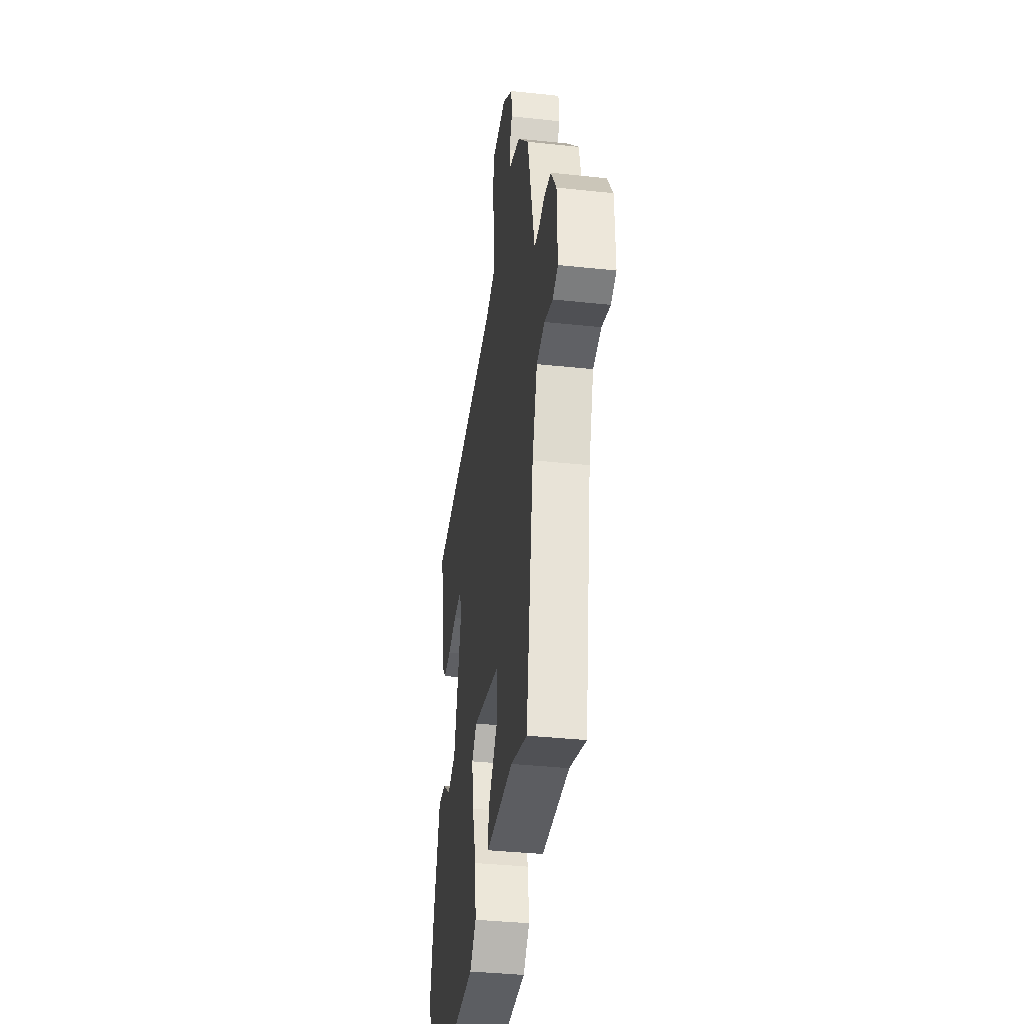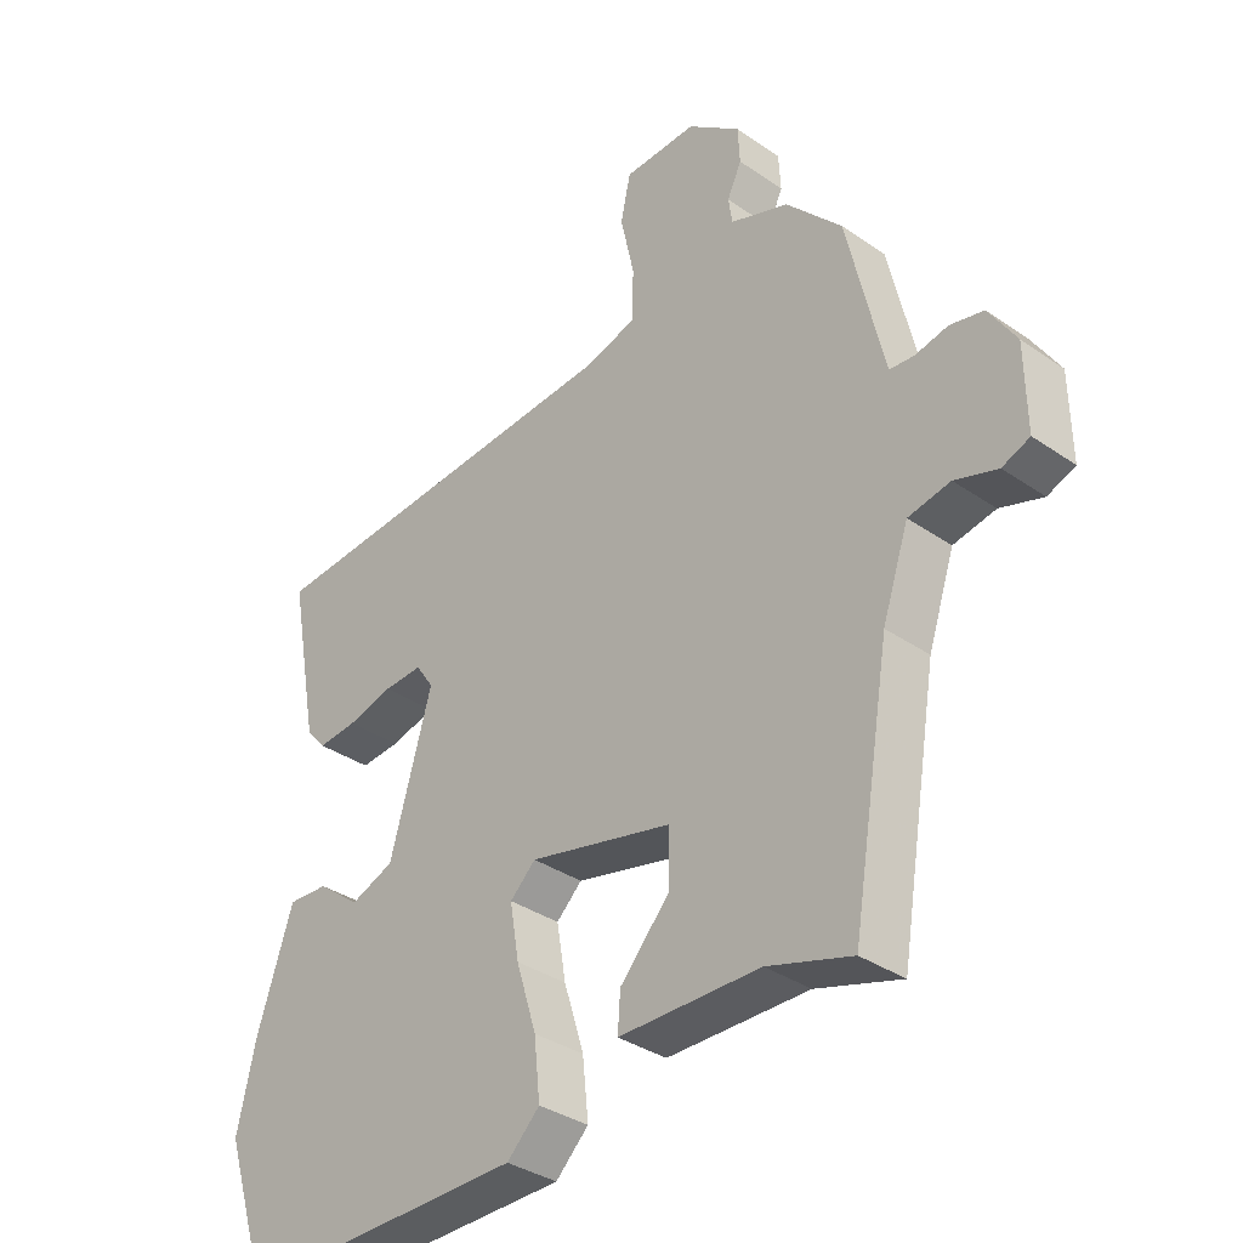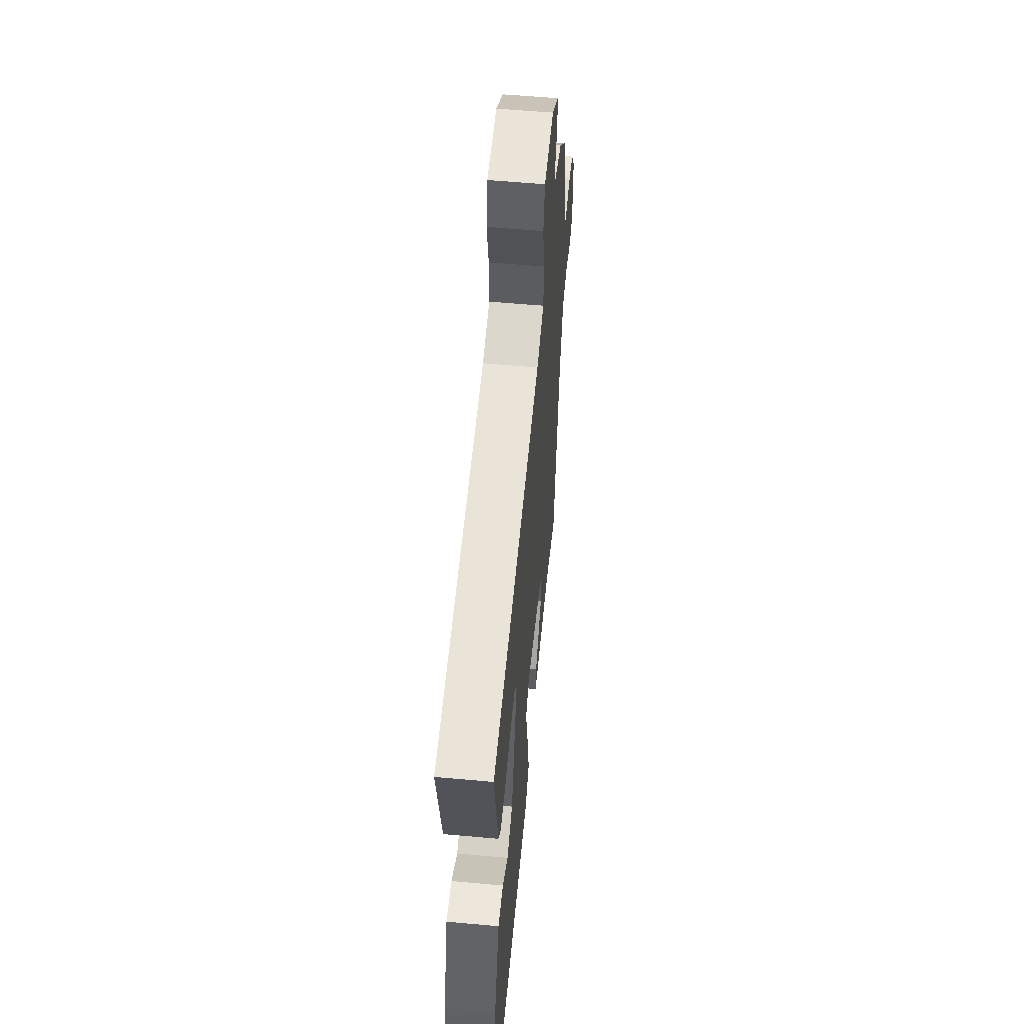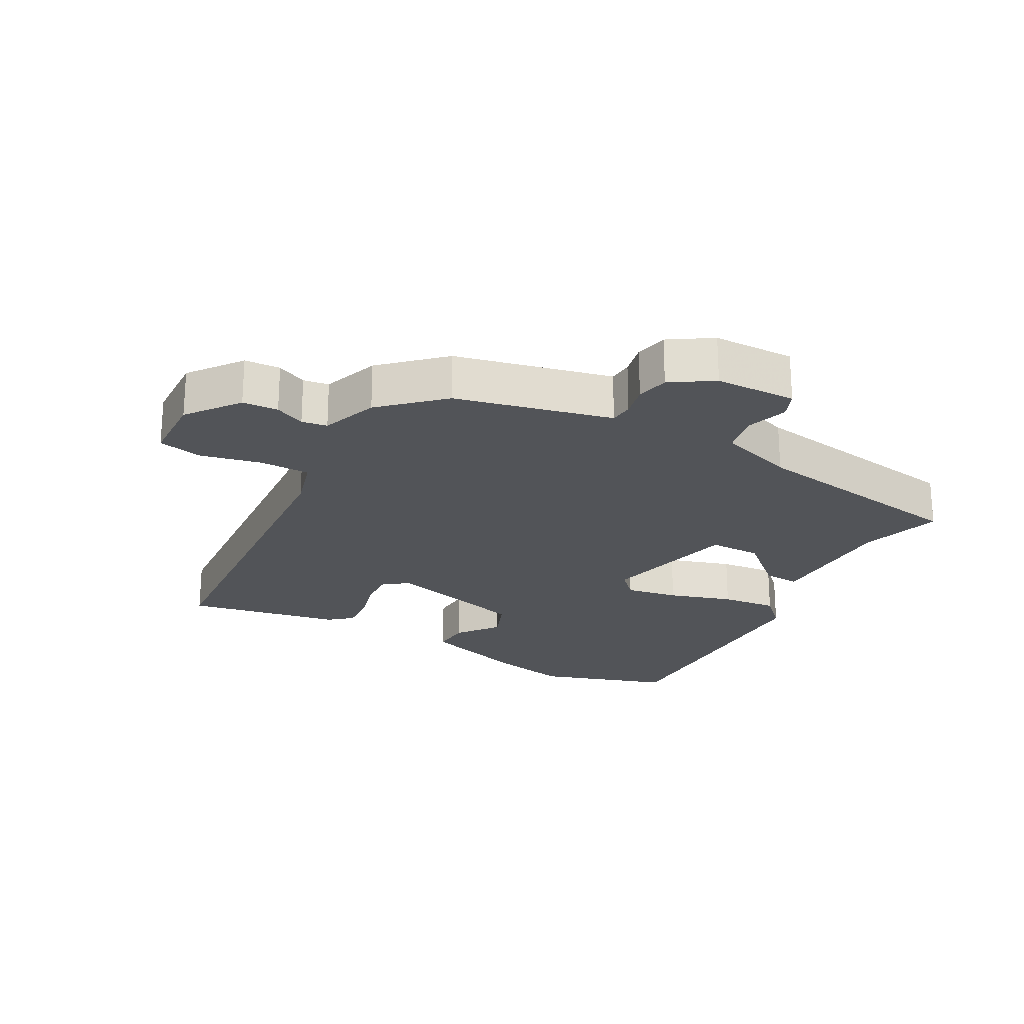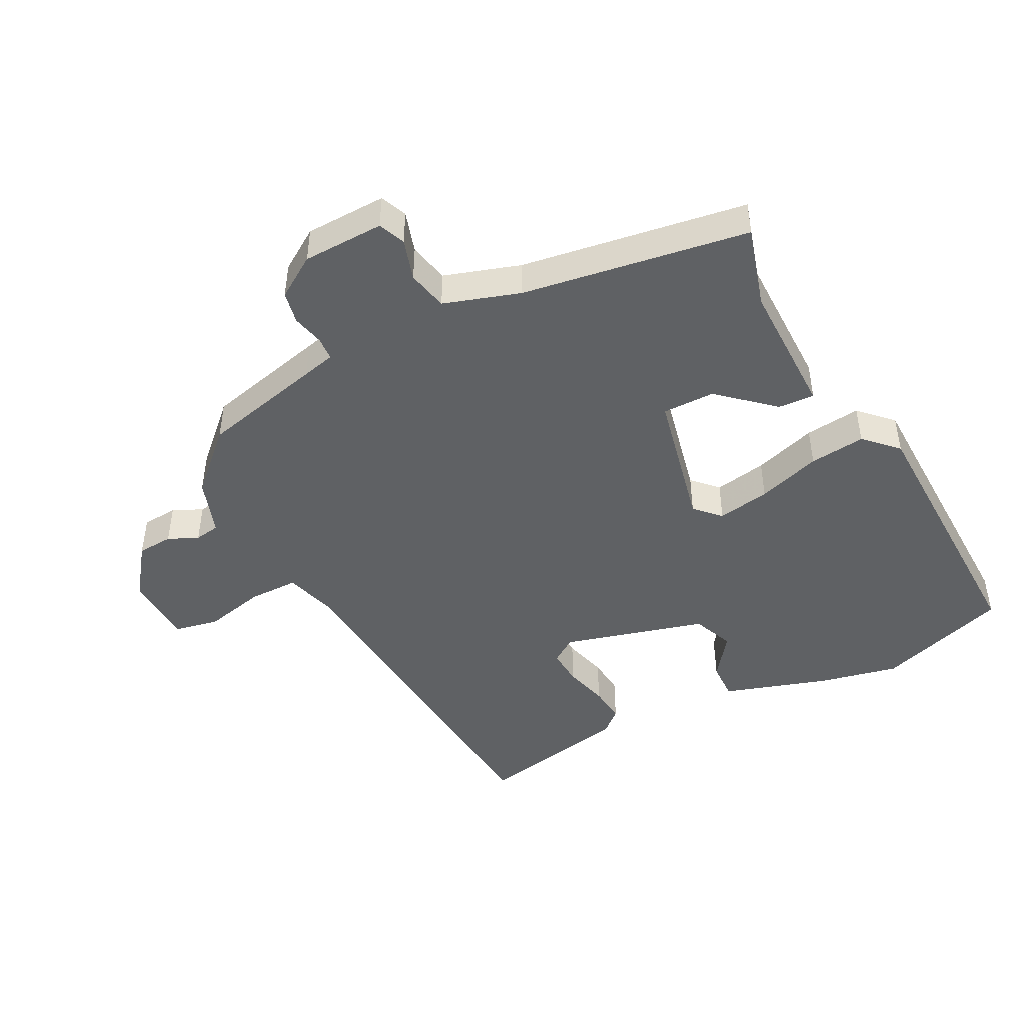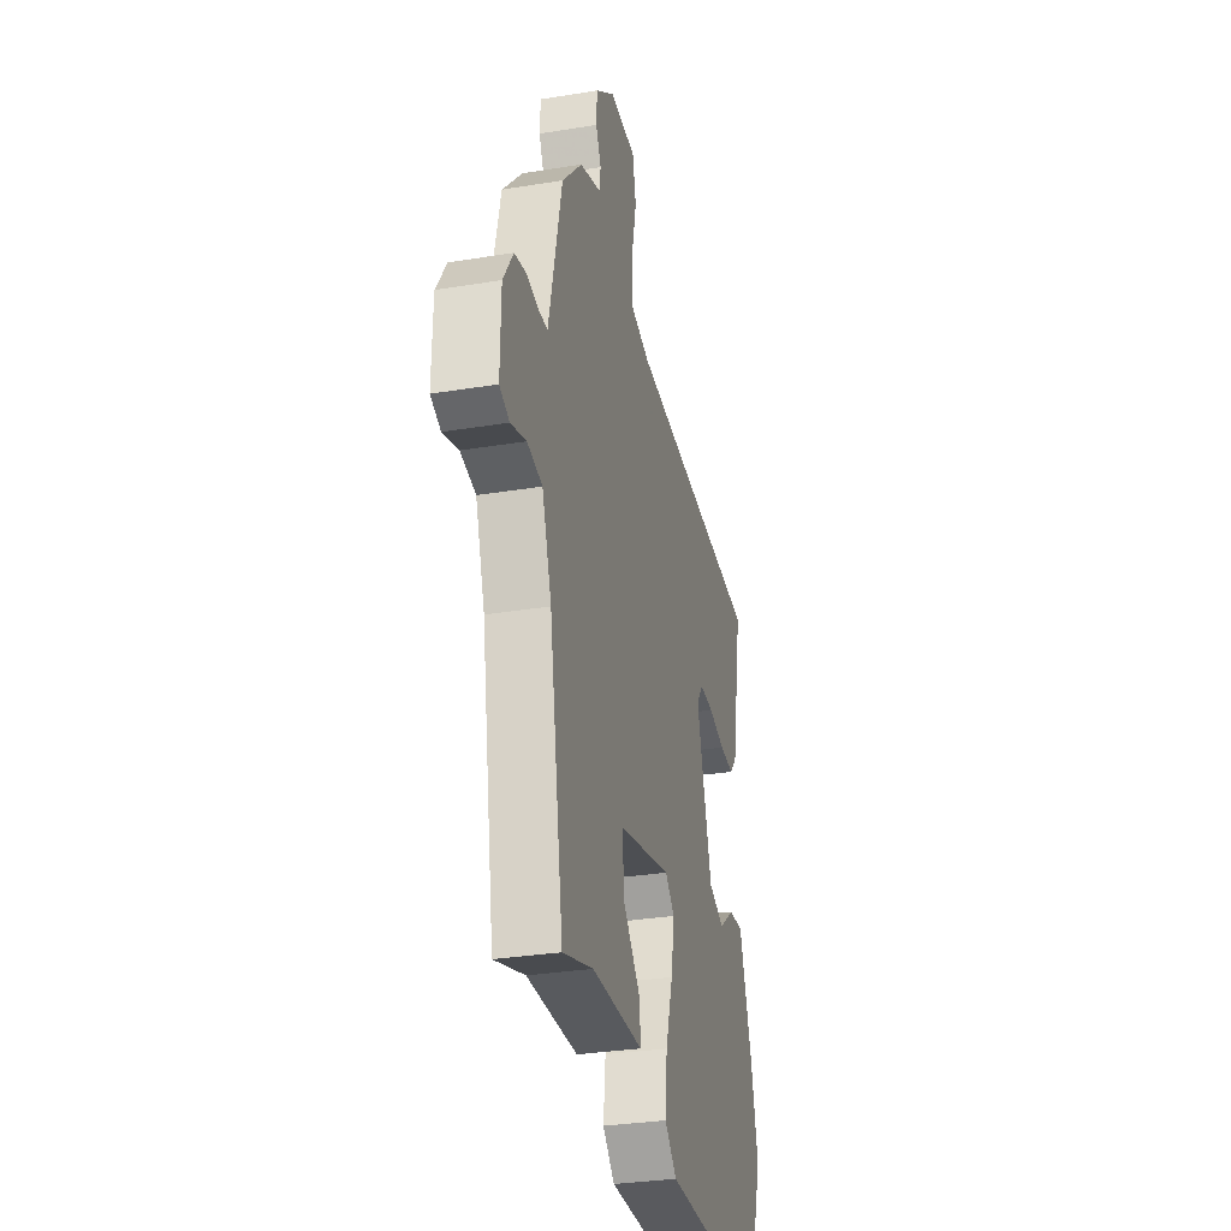
<metadata>
{"format":"obj","ext":"obj","renderer":"f3d","projection":"perspective","resolution":1024,"background":"white","views":[{"elev":-36.9,"azim":82.1,"up":"+Z"},{"elev":-34.9,"azim":47.3,"up":"+Z"},{"elev":56.8,"azim":-84.6,"up":"+Z"},{"elev":-23.0,"azim":61.5,"up":"+Y"},{"elev":-45.9,"azim":118.0,"up":"+Y"},{"elev":-31.0,"azim":103.2,"up":"+Z"}]}
</metadata>
<code>
v -0.487 0.07 -0.54
v -0.554 0.07 -0.332
v -0.526 0.07 -0.208
v -0.471 0.07 -0.042
v -0.41 0.07 -0.045
v -0.345 0.07 -0.095
v -0.279 0.07 -0.069
v -0.215 0.07 0.155
v -0.242 0.07 0.195
v -0.301 0.07 0.192
v -0.371 0.07 0.174
v -0.431 0.07 0.169
v -0.461 0.07 0.204
v -0.506 0.07 0.448
v 0.067 0.07 0.489
v 0.149 0.07 0.512
v 0.15 0.07 0.591
v 0.129 0.07 0.686
v 0.144 0.07 0.756
v 0.256 0.07 0.76
v 0.337 0.07 0.698
v 0.34 0.07 0.642
v 0.318 0.07 0.595
v 0.324 0.07 0.555
v 0.413 0.07 0.523
v 0.498 0.07 0.432
v 0.542 0.07 0.239
v 0.554 0.07 0.187
v 0.591 0.07 0.184
v 0.641 0.07 0.195
v 0.692 0.07 0.184
v 0.734 0.07 0.118
v 0.736 0.07 -0.01
v 0.694 0.07 -0.027
v 0.629 0.07 -0.006
v 0.565 0.07 -0.019
v 0.525 0.07 -0.138
v 0.466 0.07 -0.493
v 0.338 0.07 -0.454
v 0.123 0.07 -0.452
v 0.127 0.07 -0.395
v 0.203 0.07 -0.311
v 0.204 0.07 -0.229
v -0.015 0.07 -0.178
v -0.054 0.07 -0.215
v -0.04 0.07 -0.298
v -0.009 0.07 -0.398
v 0 0.07 -0.486
v -0.05 0.07 -0.535
v -0.487 0 -0.54
v -0.554 0 -0.332
v -0.526 0 -0.208
v -0.471 0 -0.042
v -0.41 0 -0.045
v -0.345 0 -0.095
v -0.279 0 -0.069
v -0.215 0 0.155
v -0.242 0 0.195
v -0.301 0 0.192
v -0.371 0 0.174
v -0.431 0 0.169
v -0.461 0 0.204
v -0.506 0 0.448
v 0.067 0 0.489
v 0.149 0 0.512
v 0.15 0 0.591
v 0.129 0 0.686
v 0.144 0 0.756
v 0.256 0 0.76
v 0.337 0 0.698
v 0.34 0 0.642
v 0.318 0 0.595
v 0.324 0 0.555
v 0.413 0 0.523
v 0.498 0 0.432
v 0.542 0 0.239
v 0.554 0 0.187
v 0.591 0 0.184
v 0.641 0 0.195
v 0.692 0 0.184
v 0.734 0 0.118
v 0.736 0 -0.01
v 0.694 0 -0.027
v 0.629 0 -0.006
v 0.565 0 -0.019
v 0.525 0 -0.138
v 0.466 0 -0.493
v 0.338 0 -0.454
v 0.123 0 -0.452
v 0.127 0 -0.395
v 0.203 0 -0.311
v 0.204 0 -0.229
v -0.015 0 -0.178
v -0.054 0 -0.215
v -0.04 0 -0.298
v -0.009 0 -0.398
v 0 0 -0.486
v -0.05 0 -0.535
f 2 3 4
f 1 2 4
f 49 1 4
f 48 49 4
f 47 48 4
f 46 47 4
f 39 40 41 42
f 39 42 43
f 38 39 43
f 37 38 43
f 36 37 43 44
f 33 34 35
f 32 33 35
f 31 32 35
f 30 31 35
f 29 30 35
f 28 29 35 36
f 27 28 36 44
f 26 27 44
f 25 26 44
f 24 25 44
f 21 22 23
f 20 21 23
f 19 20 23
f 18 19 23
f 17 18 23
f 16 17 23 24
f 24 44 45
f 16 24 45
f 15 16 45
f 13 14 15
f 12 13 15
f 11 12 15
f 10 11 15
f 4 5 6
f 46 4 6
f 45 46 6 7
f 9 10 15
f 8 9 15
f 7 8 15 45
f 53 52 51
f 53 51 50
f 53 50 98
f 53 98 97
f 53 97 96
f 53 96 95
f 91 90 89 88
f 92 91 88
f 92 88 87
f 92 87 86
f 93 92 86 85
f 84 83 82
f 84 82 81
f 84 81 80
f 84 80 79
f 84 79 78
f 85 84 78 77
f 93 85 77 76
f 93 76 75
f 93 75 74
f 93 74 73
f 72 71 70
f 72 70 69
f 72 69 68
f 72 68 67
f 72 67 66
f 73 72 66 65
f 94 93 73
f 94 73 65
f 94 65 64
f 64 63 62
f 64 62 61
f 64 61 60
f 64 60 59
f 55 54 53
f 55 53 95
f 56 55 95 94
f 64 59 58
f 64 58 57
f 94 64 57 56
f 1 50 51 2
f 2 51 52 3
f 3 52 53 4
f 4 53 54 5
f 5 54 55 6
f 6 55 56 7
f 7 56 57 8
f 8 57 58 9
f 9 58 59 10
f 10 59 60 11
f 11 60 61 12
f 12 61 62 13
f 13 62 63 14
f 14 63 64 15
f 15 64 65 16
f 16 65 66 17
f 17 66 67 18
f 18 67 68 19
f 19 68 69 20
f 20 69 70 21
f 21 70 71 22
f 22 71 72 23
f 23 72 73 24
f 24 73 74 25
f 25 74 75 26
f 26 75 76 27
f 27 76 77 28
f 28 77 78 29
f 29 78 79 30
f 30 79 80 31
f 31 80 81 32
f 32 81 82 33
f 33 82 83 34
f 34 83 84 35
f 35 84 85 36
f 36 85 86 37
f 37 86 87 38
f 38 87 88 39
f 39 88 89 40
f 40 89 90 41
f 41 90 91 42
f 42 91 92 43
f 43 92 93 44
f 44 93 94 45
f 45 94 95 46
f 46 95 96 47
f 47 96 97 48
f 48 97 98 49
f 49 98 50 1

</code>
